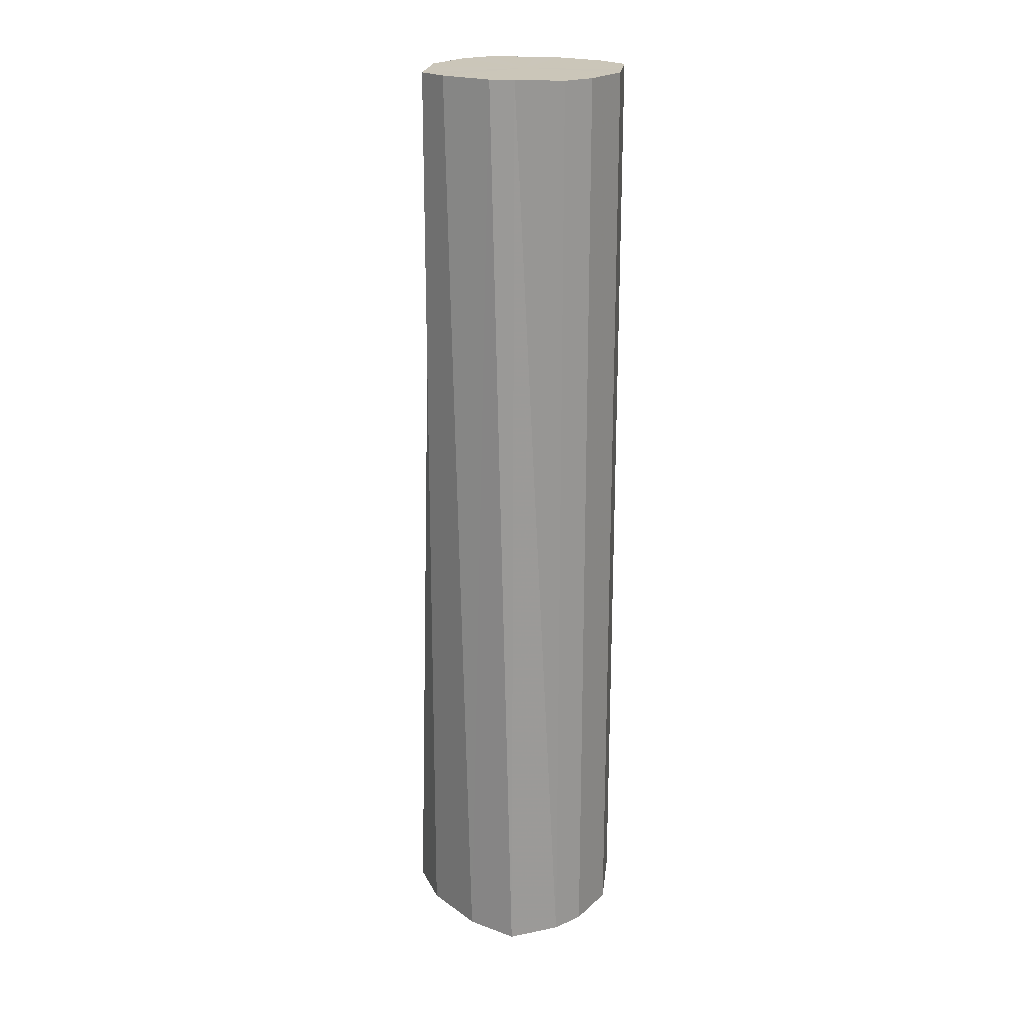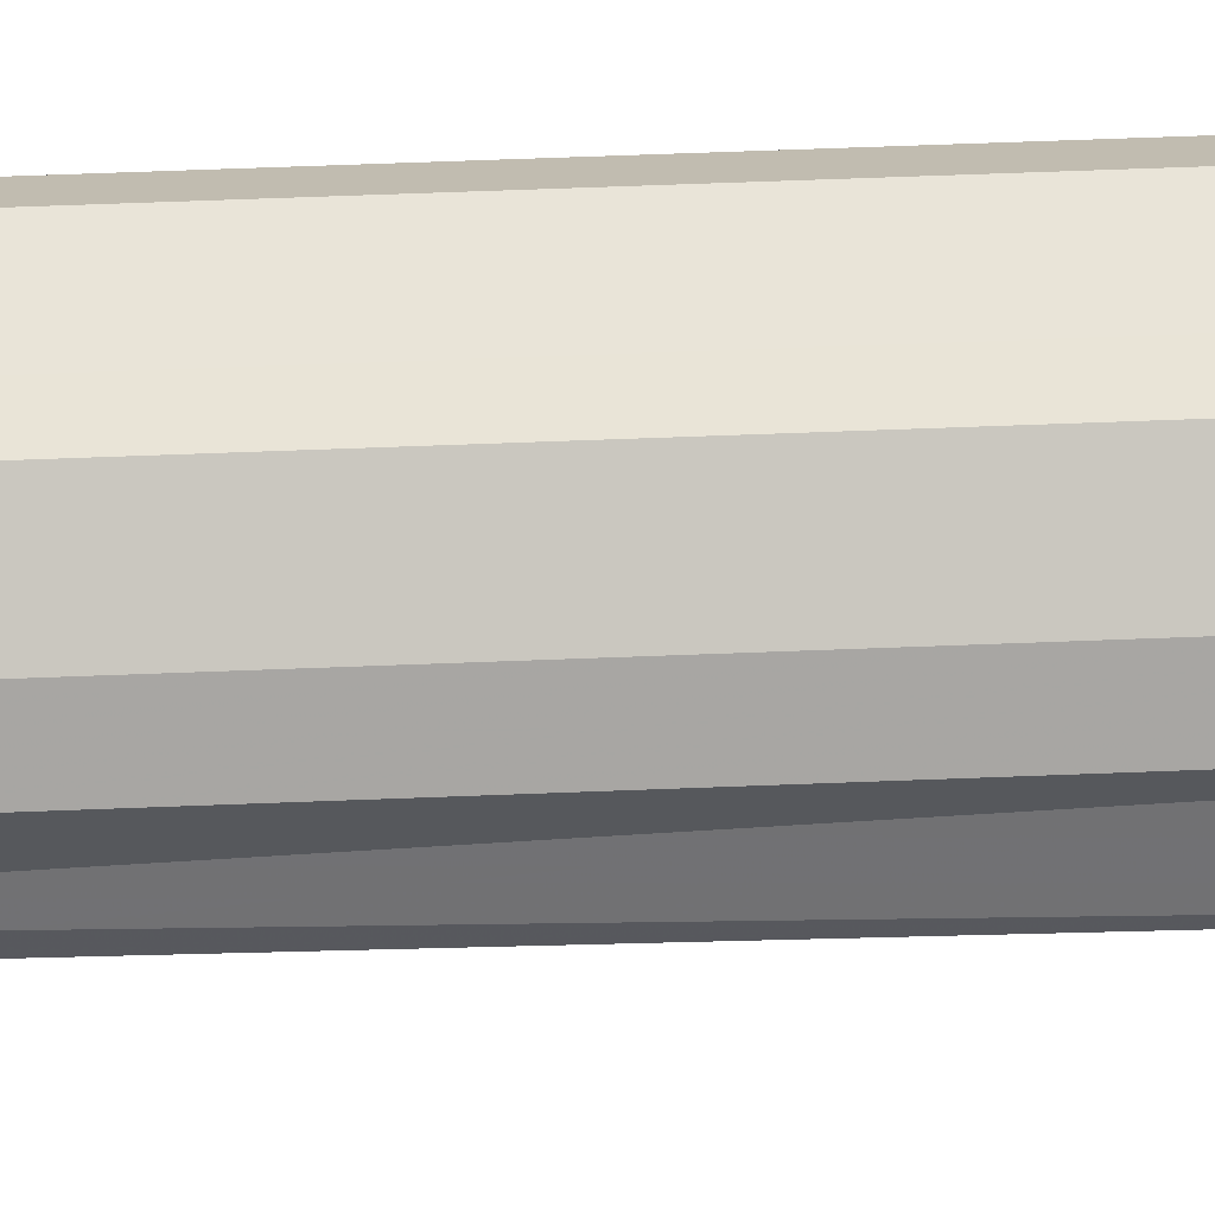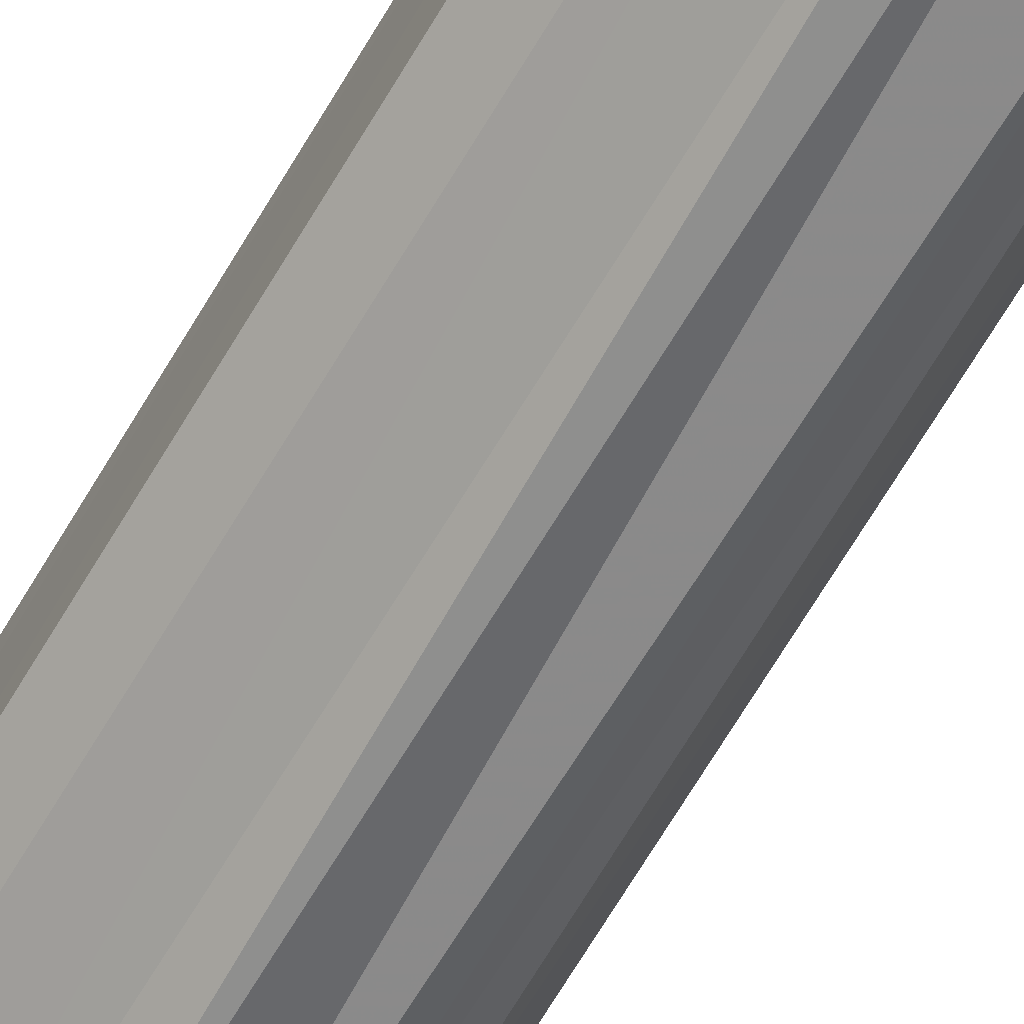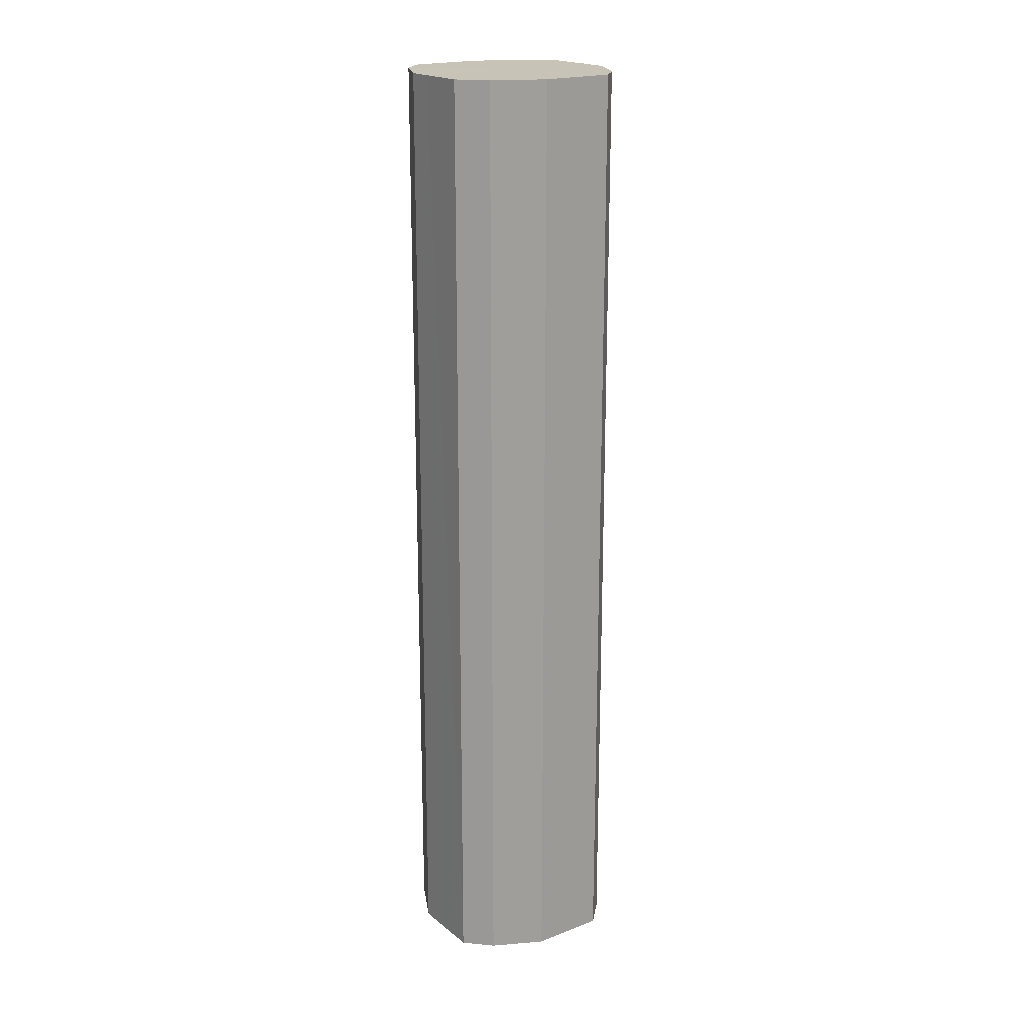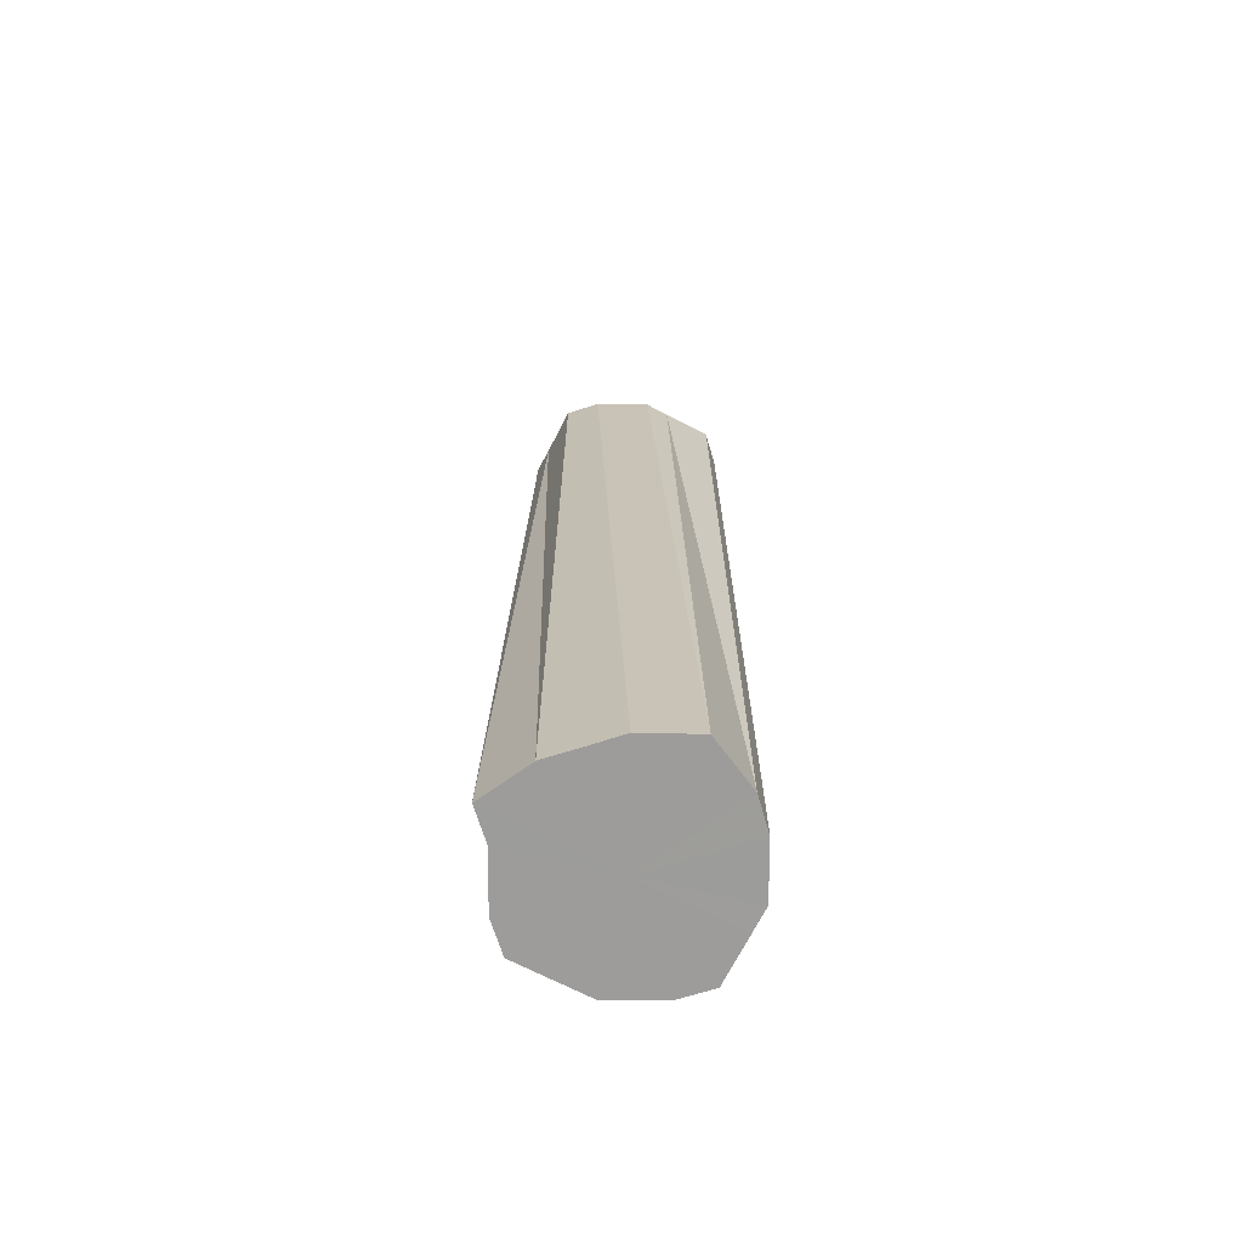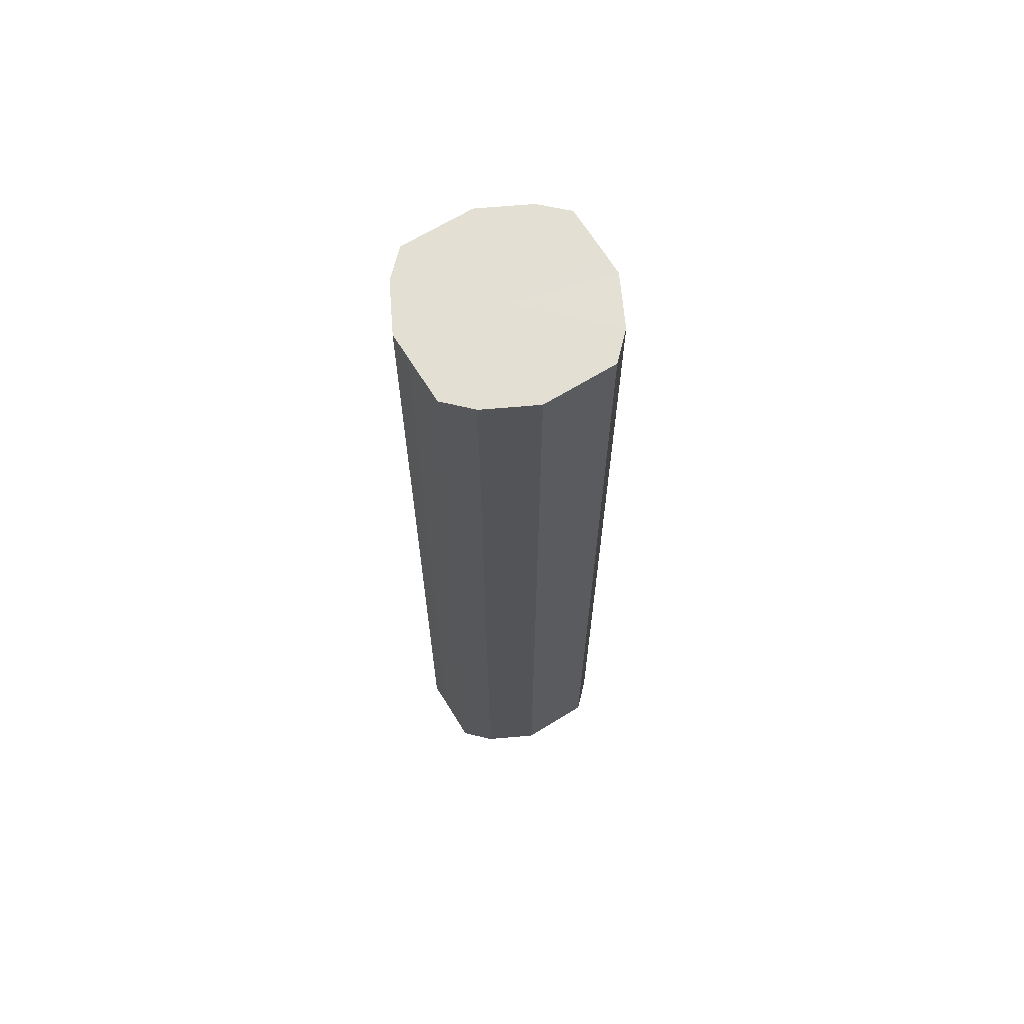
<metadata>
{"format":"obj","ext":"obj","renderer":"f3d","projection":"perspective","resolution":1024,"background":"white","views":[{"elev":21.0,"azim":96.6,"up":"+Z"},{"elev":61.3,"azim":87.7,"up":"+Y"},{"elev":-63.8,"azim":-30.4,"up":"+Y"},{"elev":19.5,"azim":-125.2,"up":"+Z"},{"elev":-70.0,"azim":62.7,"up":"+Z"},{"elev":66.2,"azim":-121.6,"up":"+Z"}]}
</metadata>
<code>
o 26571
v 2223 1893 6.773
v 2223 1893 6.773
v 2223 1893 7.163
v 2223 1893 6.773
v 2223 1893 7.163
v 2223 1893 6.773
v 2223 1893 7.163
v 2223 1893 6.773
v 2223 1893 7.163
v 2223 1893 6.773
v 2223 1893 7.163
v 2223 1893 6.773
v 2223 1893 7.163
v 2223 1893 6.773
v 2223 1893 7.163
v 2223 1893 6.773
v 2223 1893 7.163
v 2223 1893 6.773
v 2223 1893 7.163
v 2223 1893 6.773
v 2223 1893 7.164
v 2223 1893 6.773
v 2223 1893 7.164
v 2223 1893 6.773
v 2223 1893 7.164
v 2223 1893 6.773
v 2223 1893 7.164
v 2223 1893 6.773
v 2223 1893 7.164
v 2223 1893 6.773
v 2223 1893 7.164
v 2223 1893 7.164
v 2223 1893 7.163
v 2223 1893 6.773
v 2223 1893 7.163
v 2223 1893 6.773
v 2223 1893 7.163
v 2223 1893 7.163
v 2223 1893 6.773
v 2223 1893 7.163
v 2223 1893 6.773
v 2223 1893 6.773
v 2223 1893 7.163
v 2223 1893 7.163
v 2223 1893 6.773
v 2223 1893 7.163
v 2223 1893 6.773
v 2223 1893 6.773
v 2223 1893 7.163
v 2223 1893 7.164
v 2223 1893 6.773
v 2223 1893 7.164
v 2223 1893 6.773
v 2223 1893 6.773
v 2223 1893 7.164
v 2223 1893 7.164
v 2223 1893 6.773
v 2223 1893 7.164
v 2223 1893 6.773
v 2223 1893 6.773
v 2223 1893 7.164
v 2223 1893 7.164
v 2223 1893 6.773
v 2223 1893 6.773
v 2223 1893 6.773
v 2223 1893 6.773
v 2223 1893 6.773
v 2223 1893 6.773
v 2223 1893 6.773
v 2223 1893 6.773
v 2223 1893 6.773
v 2223 1893 6.773
v 2223 1893 6.773
v 2223 1893 6.773
v 2223 1893 6.773
v 2223 1893 6.773
v 2223 1893 6.773
v 2223 1893 6.773
v 2223 1893 6.773
v 2223 1893 6.773
v 2223 1893 6.773
v 2223 1893 7.163
v 2223 1893 7.163
v 2223 1893 7.163
v 2223 1893 7.163
v 2223 1893 7.163
v 2223 1893 7.163
v 2223 1893 7.163
v 2223 1893 7.163
v 2223 1893 7.163
v 2223 1893 7.163
v 2223 1893 7.164
v 2223 1893 7.164
v 2223 1893 7.164
v 2223 1893 7.164
v 2223 1893 7.164
v 2223 1893 7.164
v 2223 1893 7.164
f 1 2 3
f 2 4 5
f 6 1 7
f 4 8 9
f 10 6 11
f 8 12 13
f 14 10 15
f 12 16 17
f 18 14 19
f 16 20 21
f 22 18 23
f 20 24 25
f 26 22 27
f 24 28 29
f 30 26 31
f 28 30 32
f 33 34 35
f 35 36 37
f 38 39 33
f 40 41 38
f 37 42 43
f 44 45 40
f 46 47 44
f 43 48 49
f 50 51 46
f 52 53 50
f 49 54 55
f 56 57 52
f 58 59 56
f 55 60 61
f 62 63 58
f 61 64 62
f 65 66 67
f 65 68 66
f 65 67 69
f 65 70 68
f 65 69 71
f 65 72 70
f 65 71 73
f 65 74 72
f 65 73 75
f 65 76 74
f 65 75 77
f 65 78 76
f 65 77 79
f 65 80 78
f 65 79 81
f 65 81 80
f 82 83 84
f 82 85 83
f 82 84 86
f 82 87 85
f 82 86 88
f 82 89 87
f 82 88 90
f 82 91 89
f 82 90 92
f 82 93 91
f 82 92 94
f 82 95 93
f 82 94 96
f 82 97 95
f 82 96 98
f 82 98 97

</code>
